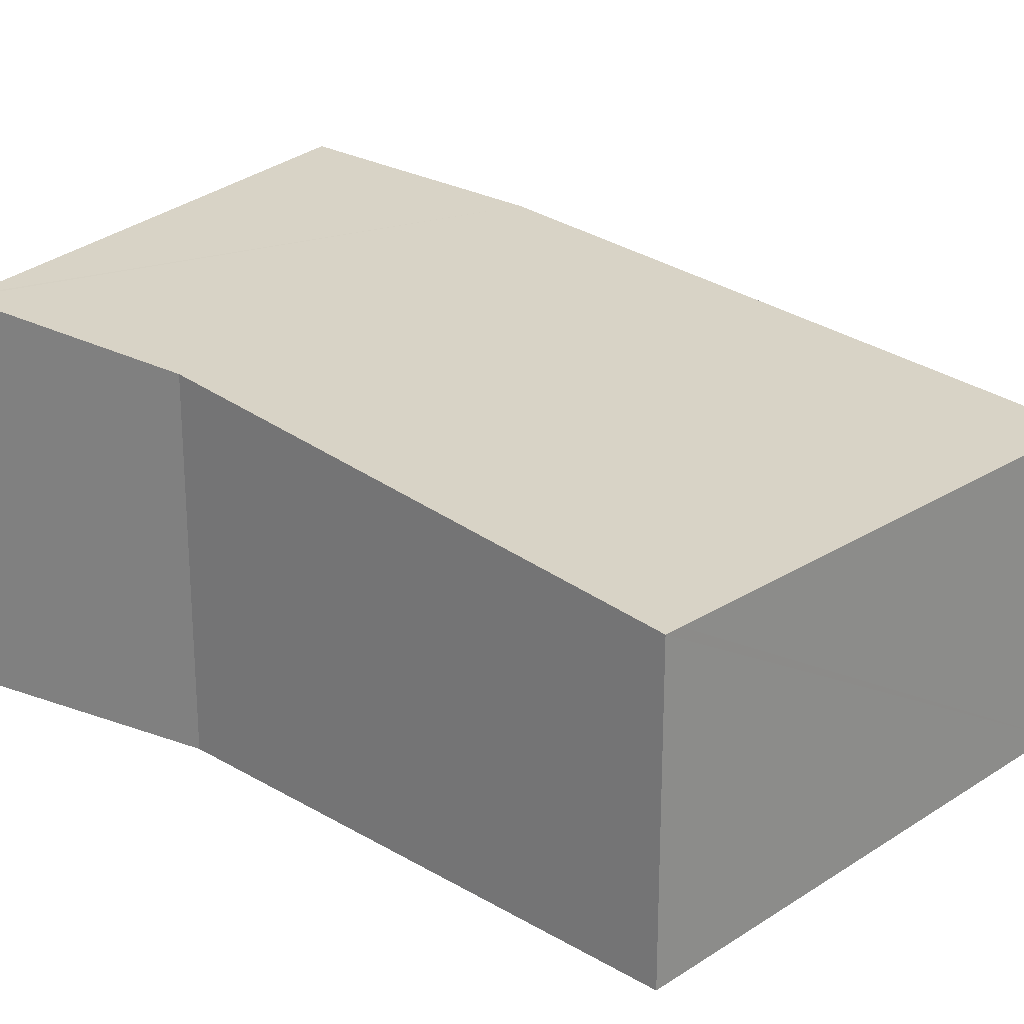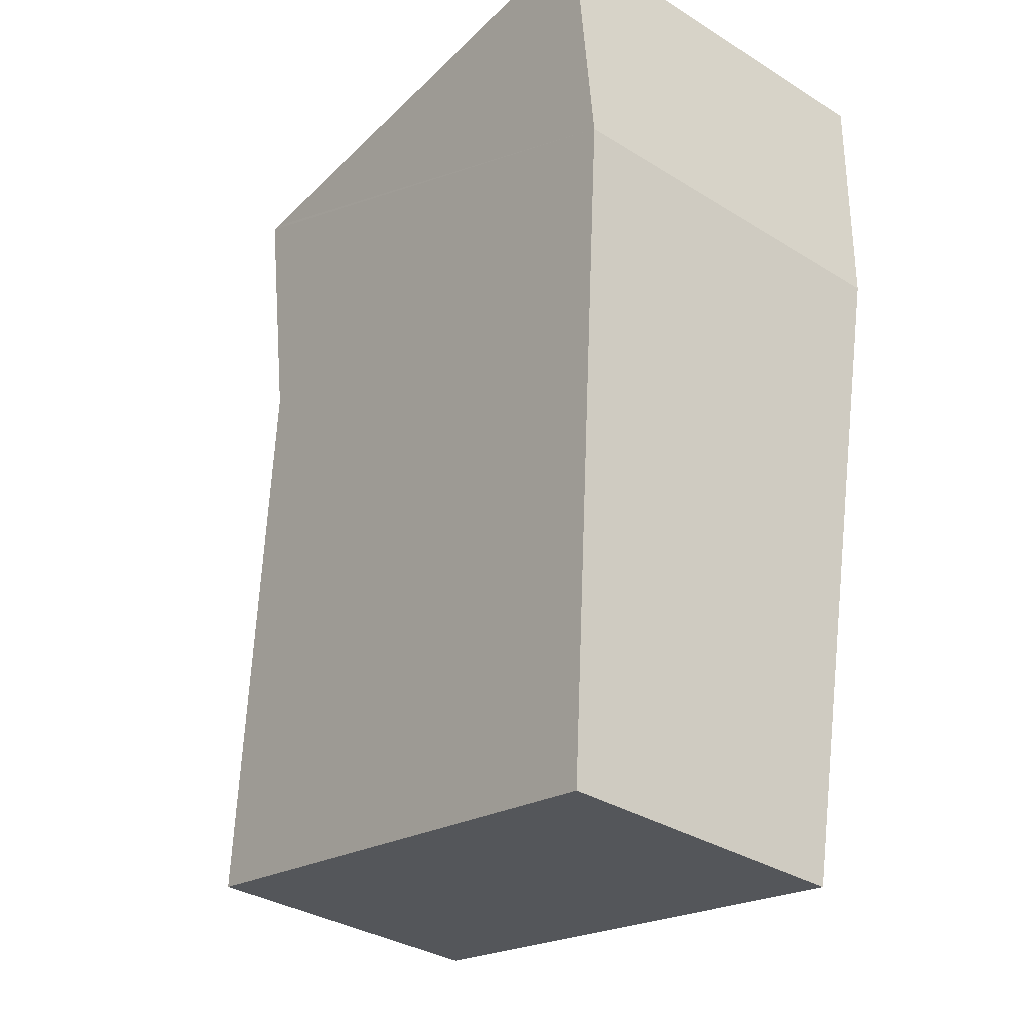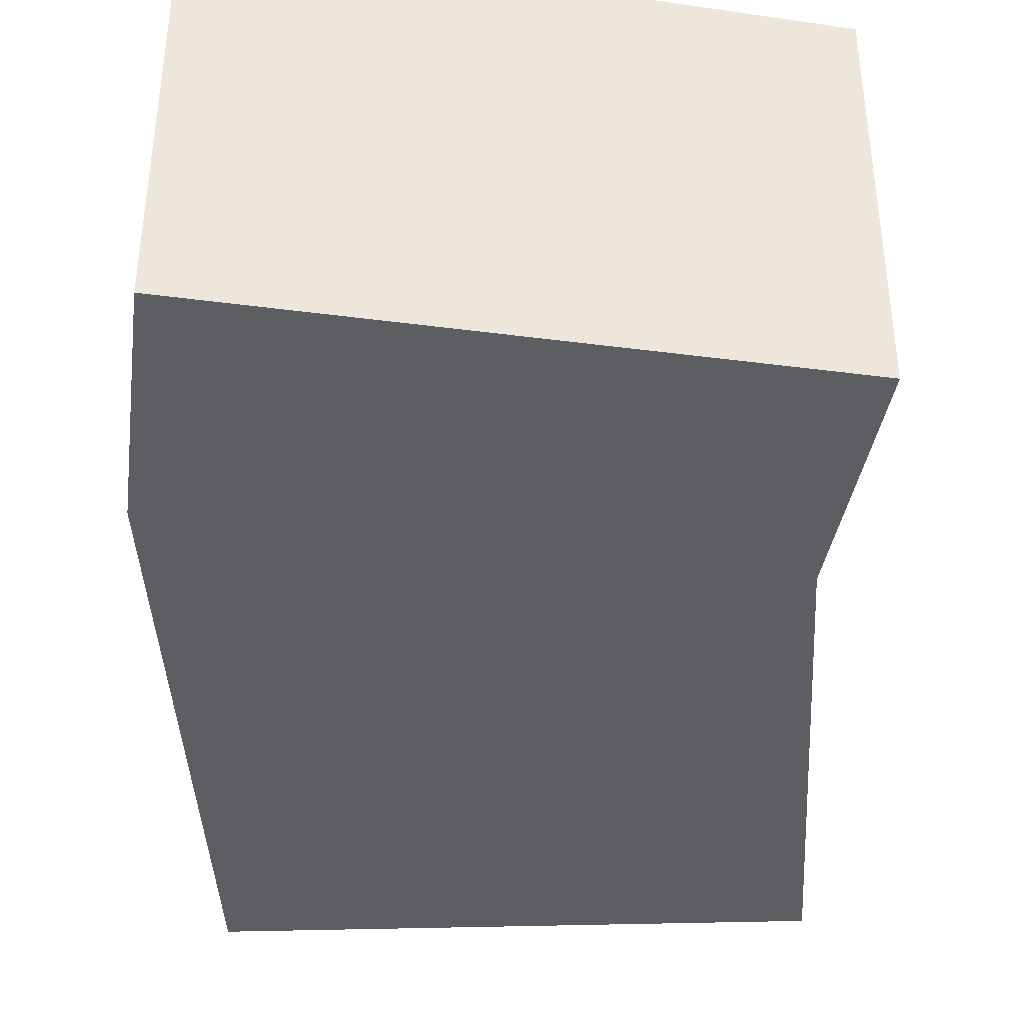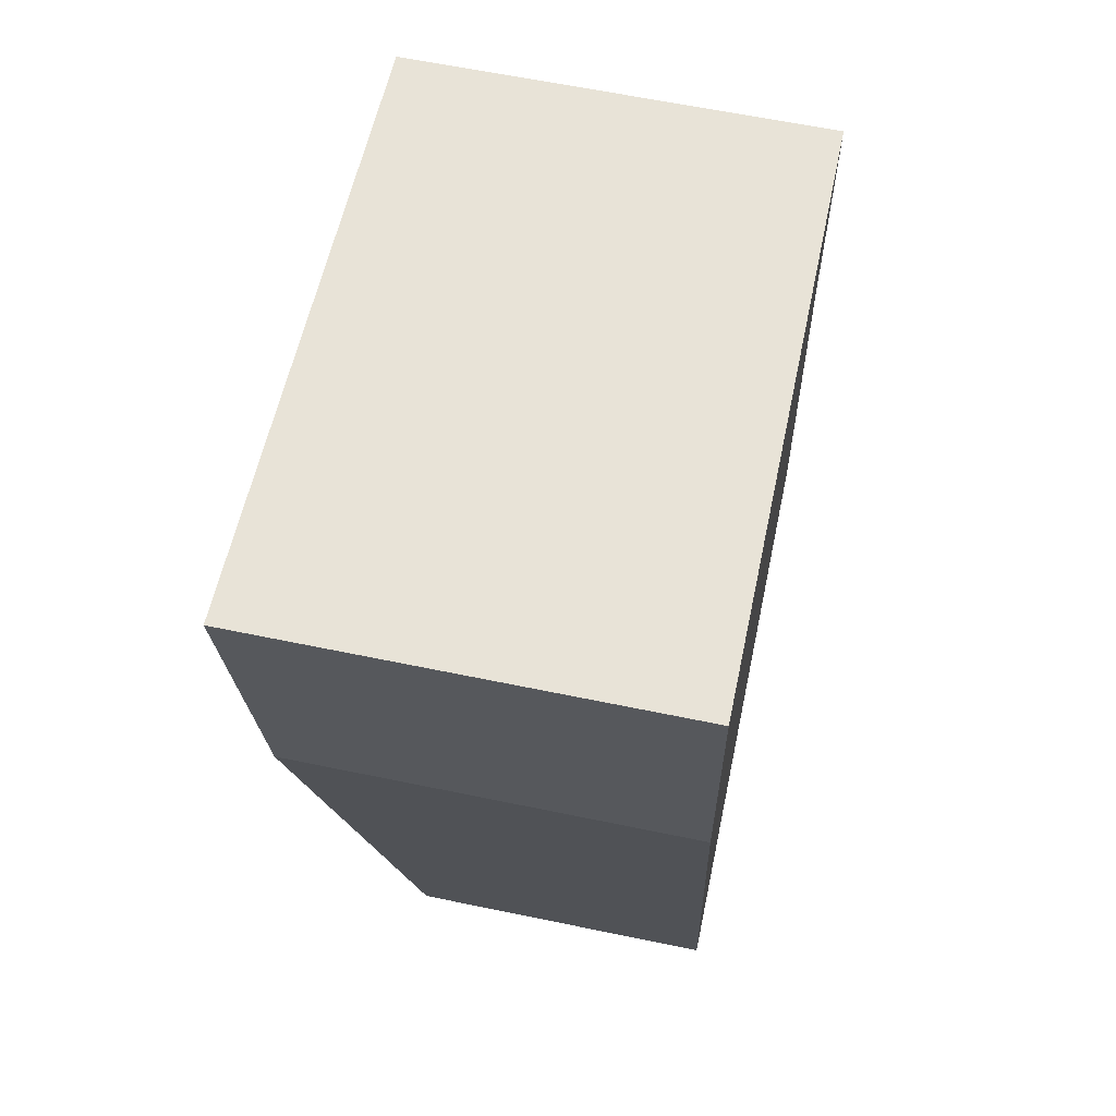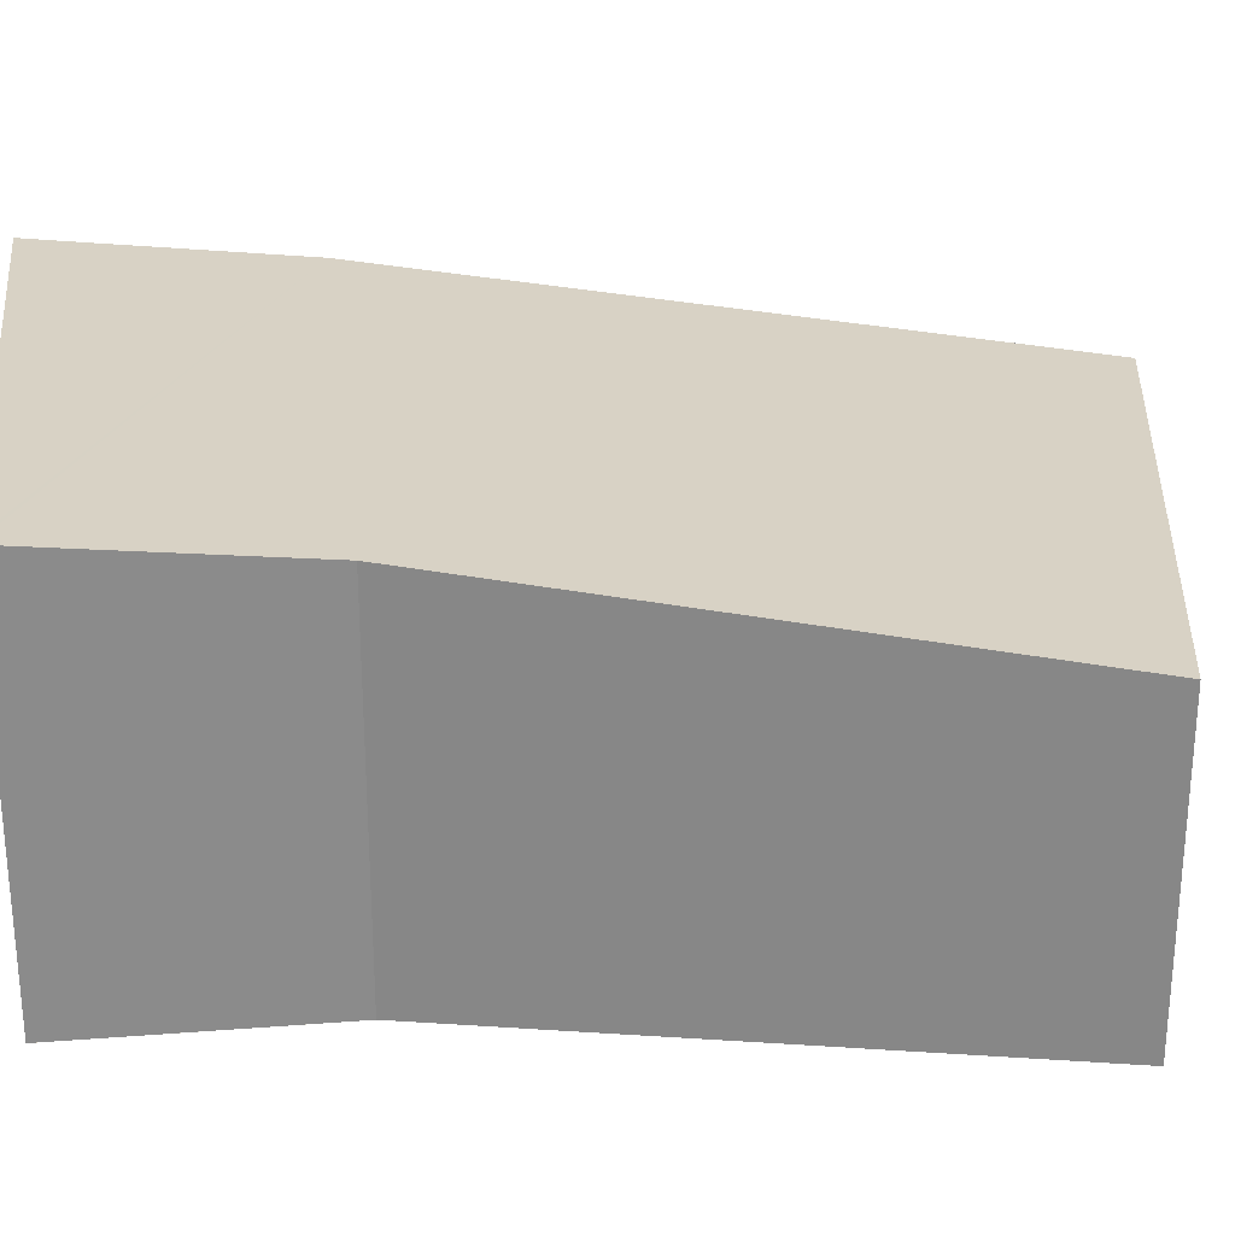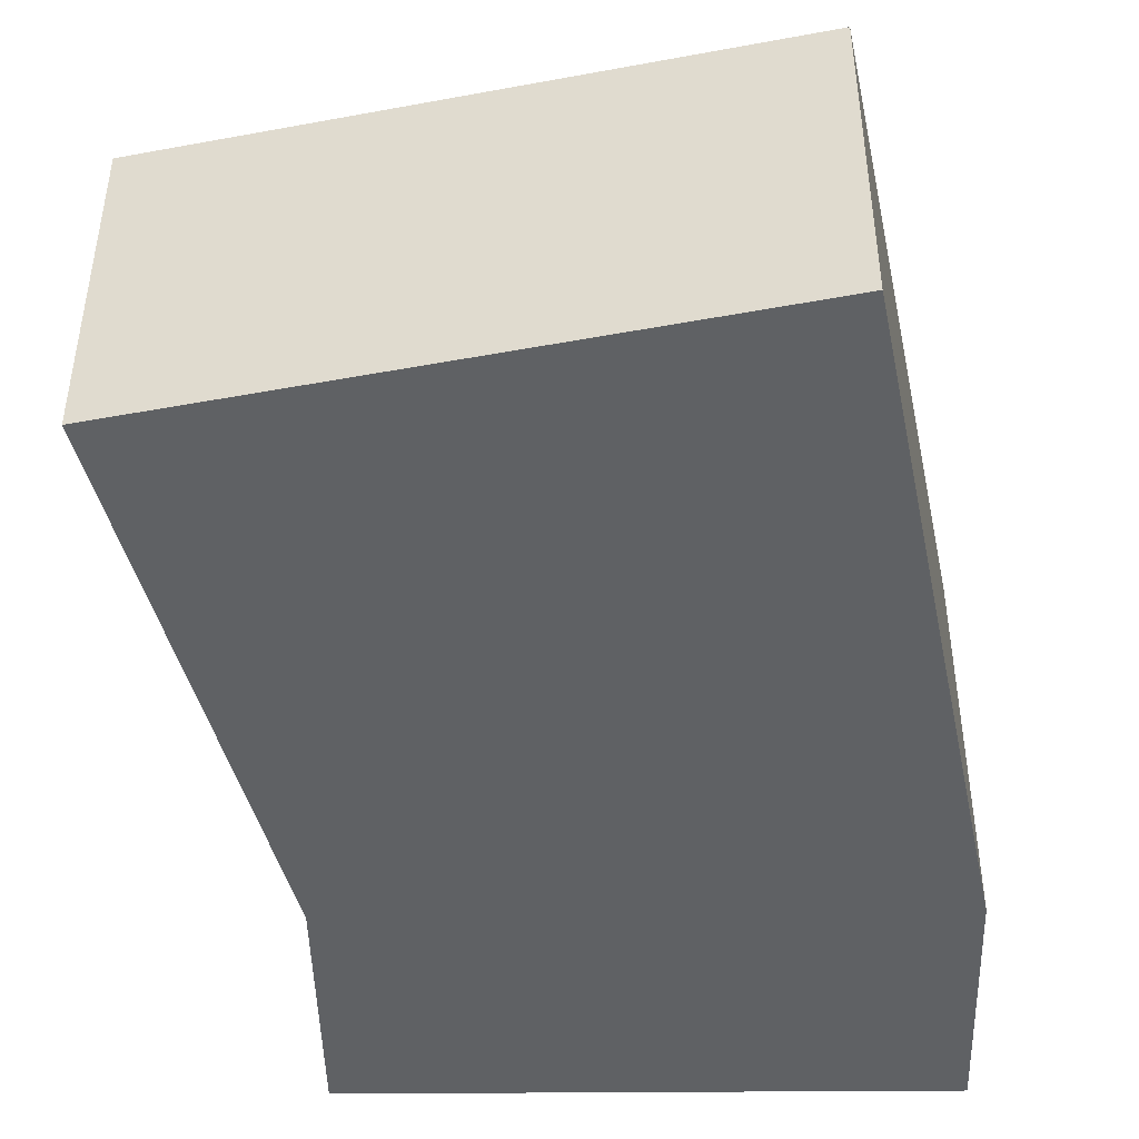
<metadata>
{"format":"obj","ext":"obj","renderer":"f3d","projection":"perspective","resolution":1024,"background":"white","views":[{"elev":23.1,"azim":121.8,"up":"+Y"},{"elev":-34.7,"azim":-129.6,"up":"+Z"},{"elev":-38.7,"azim":-8.9,"up":"+Y"},{"elev":62.4,"azim":-78.1,"up":"+Z"},{"elev":26.6,"azim":83.2,"up":"+Y"},{"elev":-45.4,"azim":-179.0,"up":"+Y"}]}
</metadata>
<code>
v  2.847 3.853 -0.025
v  0.011 3.853 -0.58
v  0 3.914 2.397e-16
v  5.398 3.799 -0.047
v  0.047 3.658 -2.463
v  5.478 3.798 -0.048
v  5.478 3.74 -0.604
v  5.476 3.548 -2.459
v  0.593 3.349 -5.334
v  6.193 3.205 -5.634
v  1.254 2.975 -8.815
v  6.672 2.975 -7.754
v  6.5 2.975 -7.788
v  1.254 5.398e-16 -8.815
v  0.593 3.266e-16 -5.334
v  0.047 1.508e-16 -2.463
v  0 0 0
v  0.011 3.551e-17 -0.58
v  2.847 1.531e-18 -0.025
v  5.398 2.878e-18 -0.047
v  5.478 2.939e-18 -0.048
v  5.476 1.506e-16 -2.459
v  5.478 3.698e-17 -0.604
v  6.193 3.45e-16 -5.634
v  6.672 4.748e-16 -7.754
v  6.5 4.769e-16 -7.788
g defaultobject
f 1 2 3
f 2 1 4
f 2 4 5
f 5 4 6
f 5 6 7
f 5 7 8
f 5 8 9
f 9 8 10
f 9 10 11
f 11 10 12
f 11 12 13
f 14 9 11
f 9 14 15
f 9 15 5
f 5 15 16
f 16 2 5
f 2 16 3
f 3 16 17
f 17 16 18
f 17 1 3
f 1 17 19
f 1 19 4
f 4 19 6
f 6 19 20
f 6 20 21
f 21 7 6
f 7 21 8
f 8 21 22
f 22 21 23
f 22 10 8
f 10 22 12
f 12 22 24
f 12 24 25
f 13 14 11
f 14 13 12
f 14 12 26
f 26 12 25
f 20 23 21
f 23 20 19
f 23 19 22
f 22 19 24
f 24 19 25
f 25 19 26
f 26 19 14
f 14 19 17
f 14 17 18
f 14 18 15
f 15 18 16

</code>
